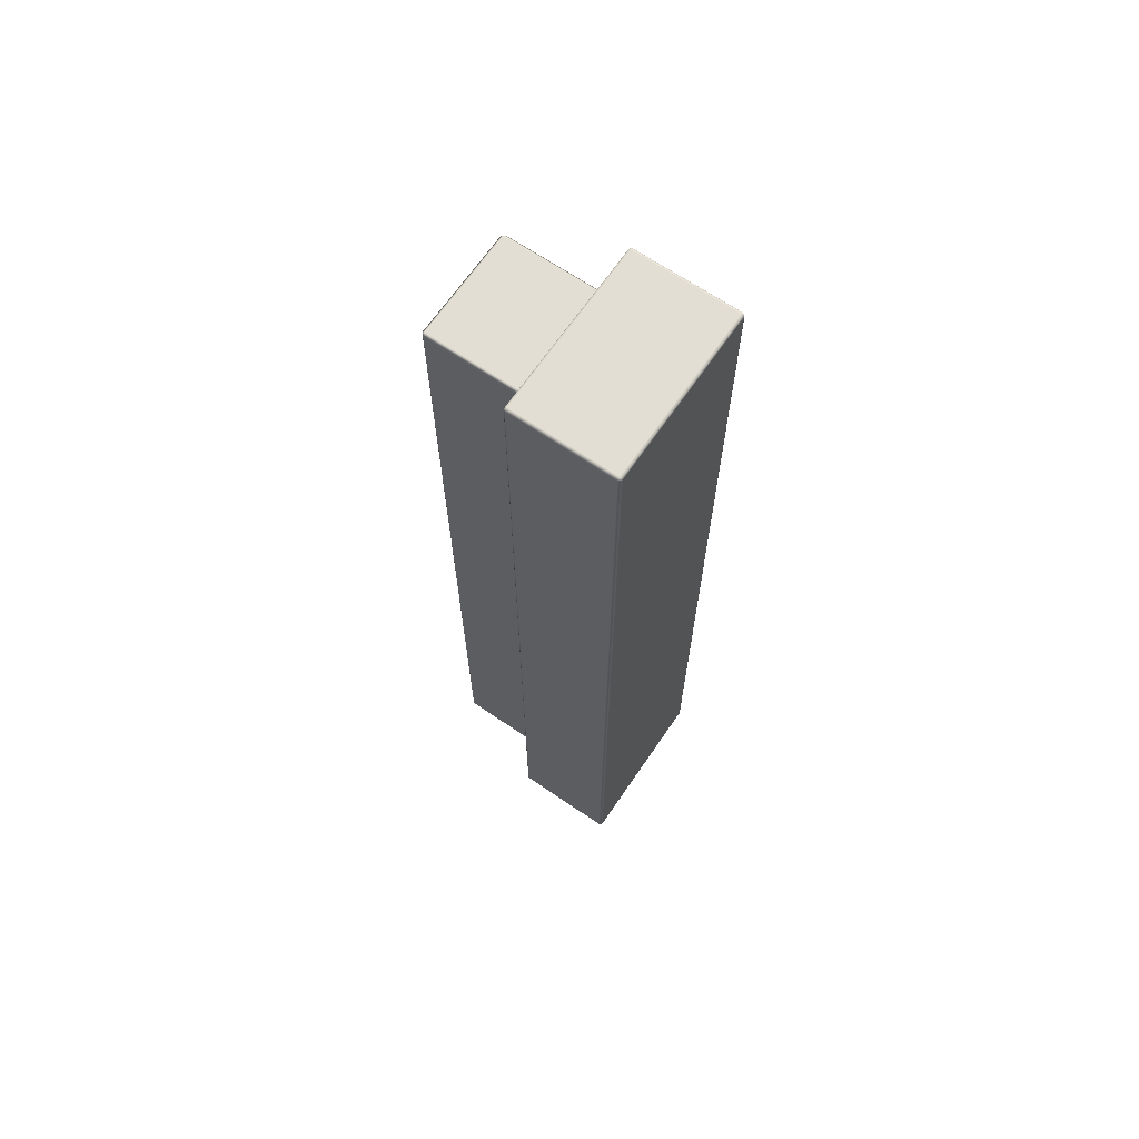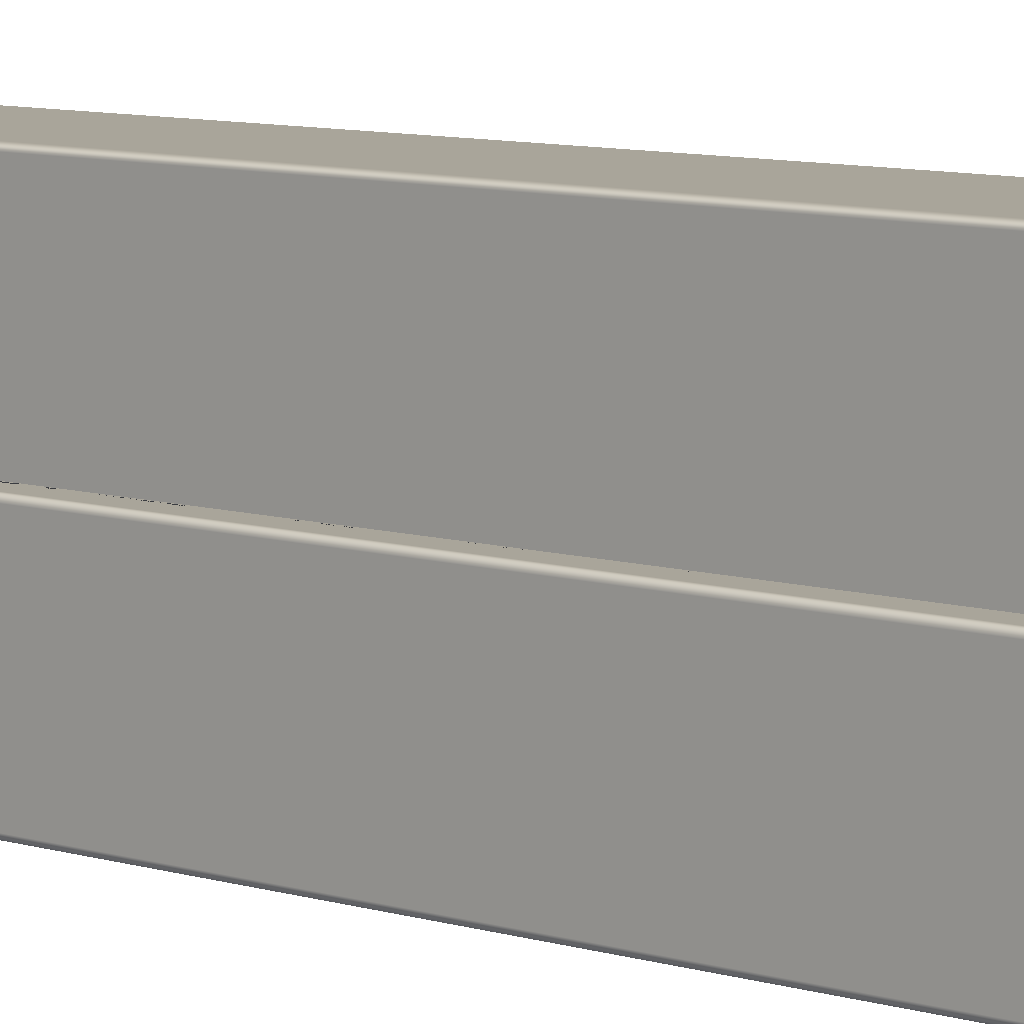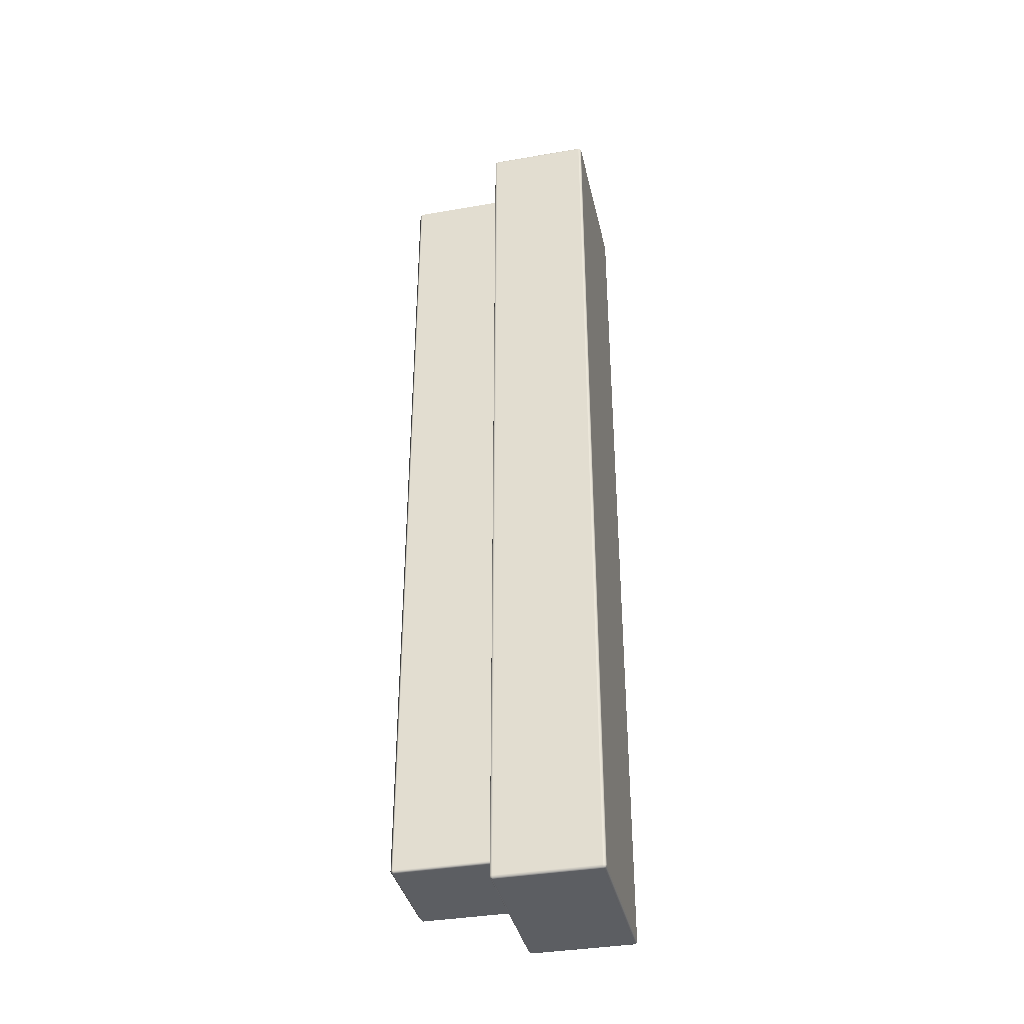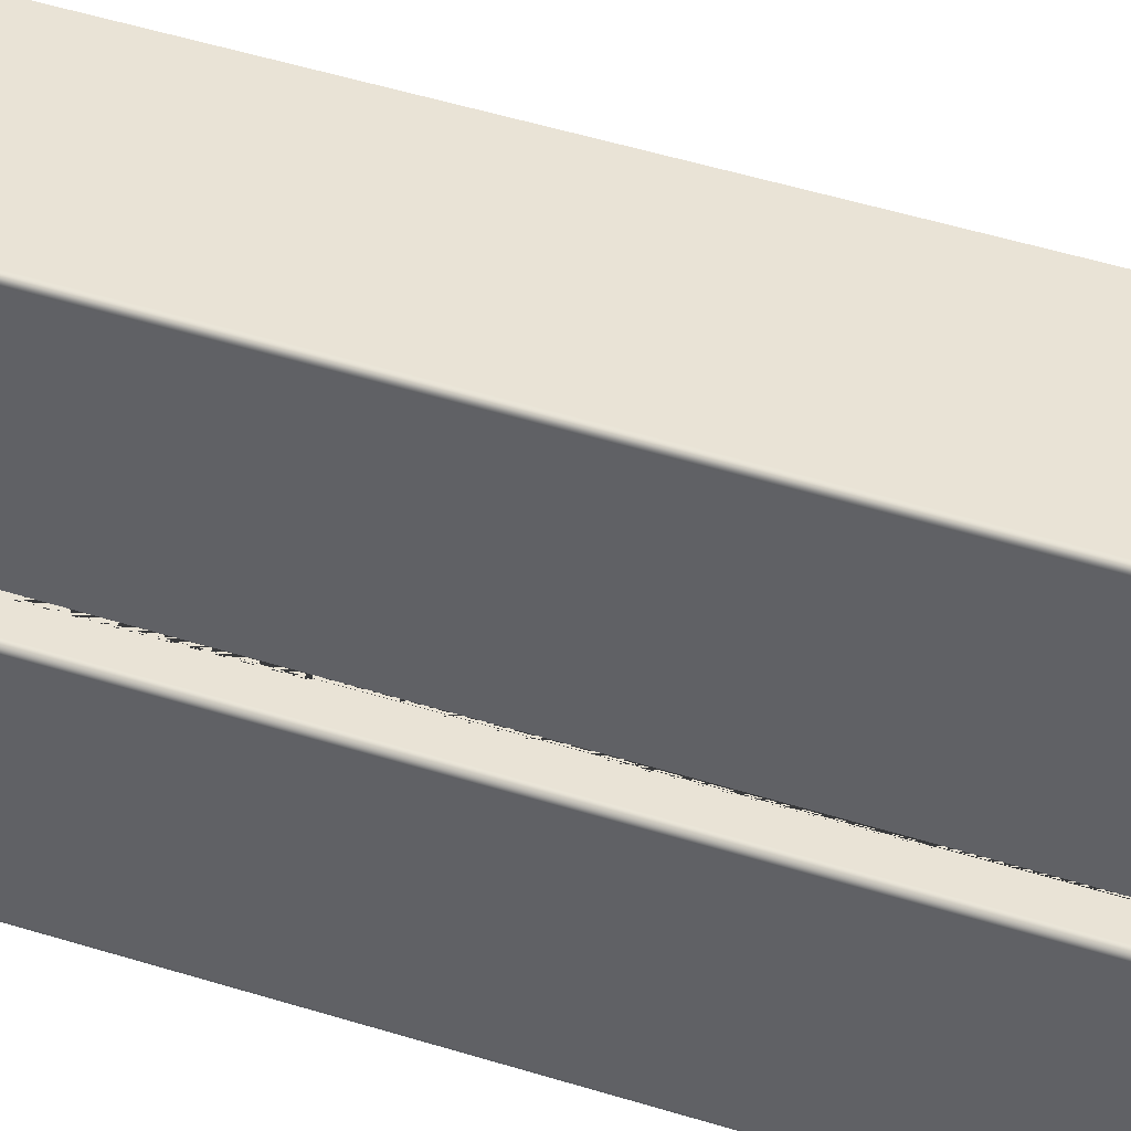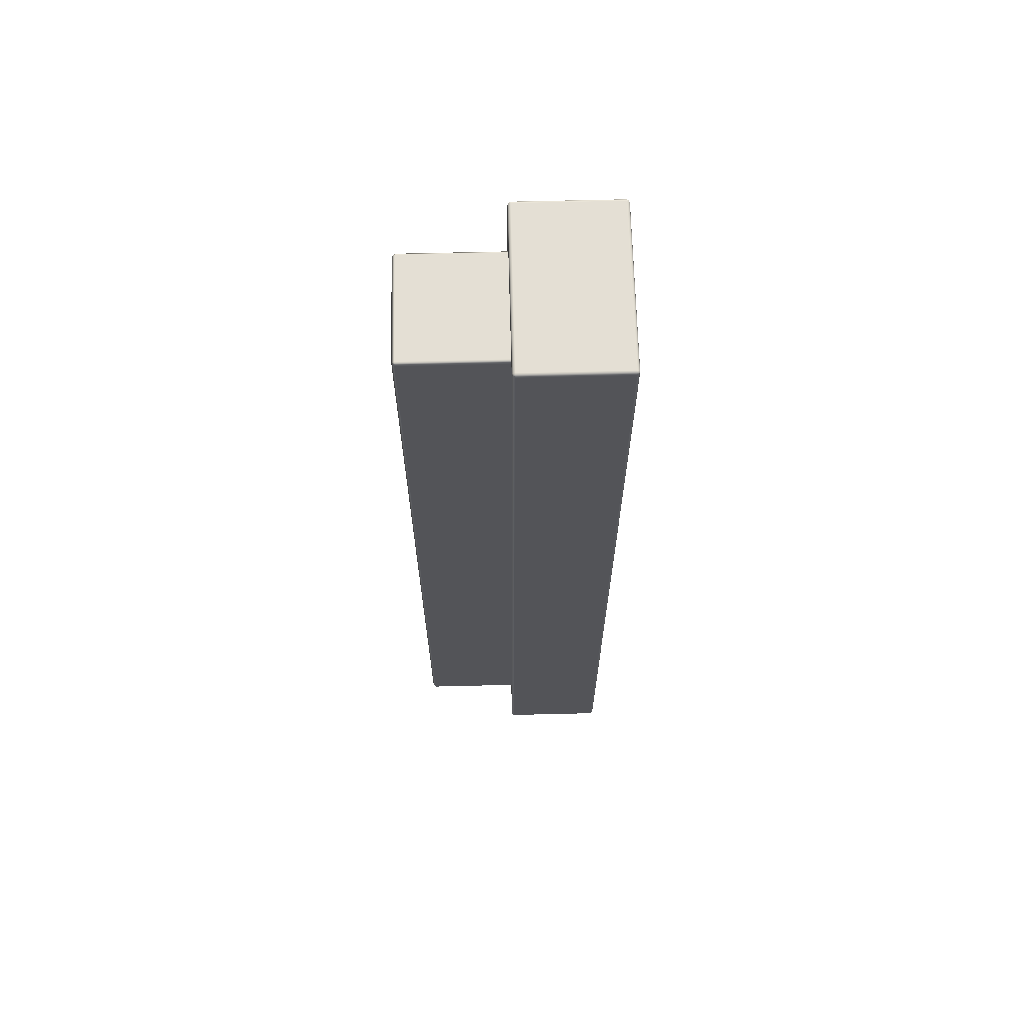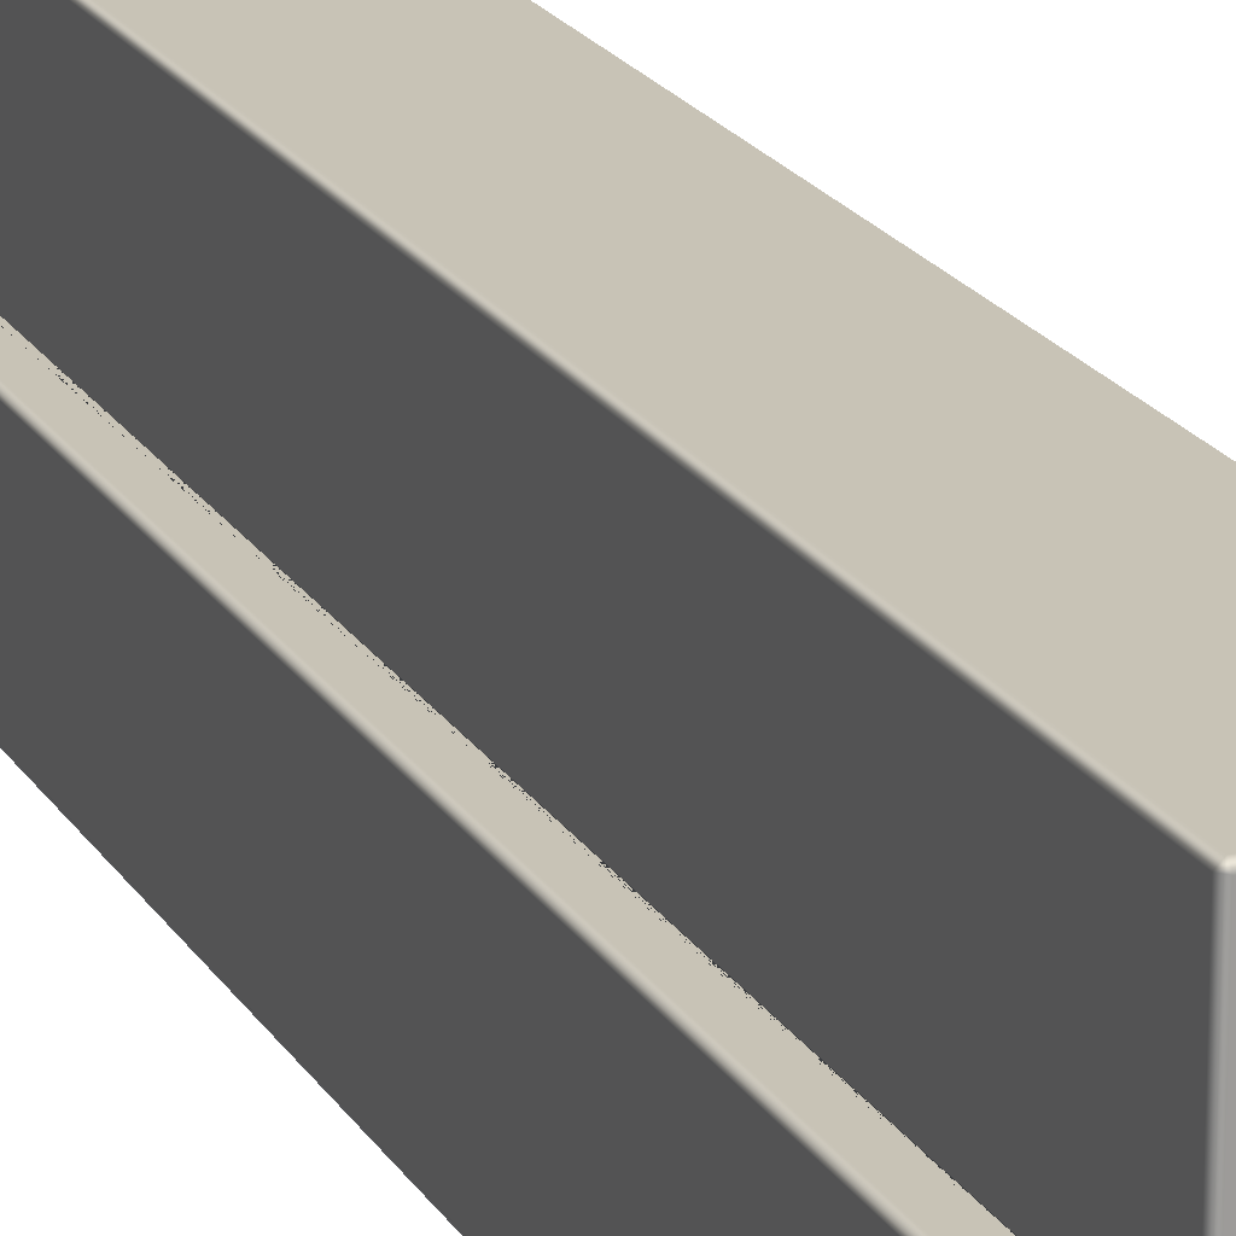
<metadata>
{"format":"obj","ext":"obj","renderer":"f3d","projection":"perspective","resolution":1024,"background":"white","views":[{"elev":67.2,"azim":-55.6,"up":"+Z"},{"elev":7.5,"azim":133.6,"up":"+Y"},{"elev":-37.4,"azim":-77.5,"up":"+Z"},{"elev":42.0,"azim":111.4,"up":"+Y"},{"elev":66.3,"azim":-91.4,"up":"+Z"},{"elev":19.4,"azim":158.0,"up":"+Y"}]}
</metadata>
<code>
o vegetation_Плоскость.015
v -0.2709 0.009326 -1.549
v -0.2709 -0.000674 -1.539
v -0.2809 0.009326 -1.539
v -0.2709 0.004332 -1.548
v -0.2759 0.009326 -1.548
v -0.2756 0.004544 -1.546
v -0.2759 0.000662 -1.539
v -0.2709 0.000662 -1.544
v -0.2756 0.00196 -1.544
v -0.2795 0.009326 -1.544
v -0.2795 0.004332 -1.539
v -0.2782 0.004544 -1.544
v -0.2809 0.009326 1.539
v -0.2709 -0.000674 1.539
v -0.2709 0.009326 1.549
v -0.2795 0.004332 1.539
v -0.2795 0.009326 1.544
v -0.2782 0.004544 1.544
v -0.2709 0.000662 1.544
v -0.2759 0.000662 1.539
v -0.2756 0.00196 1.544
v -0.2759 0.009326 1.548
v -0.2709 0.004332 1.548
v -0.2756 0.004544 1.546
v 0.2709 0.009326 -1.549
v 0.2809 0.009326 -1.539
v 0.2709 -0.000674 -1.539
v 0.2759 0.009326 -1.548
v 0.2709 0.004332 -1.548
v 0.2756 0.004544 -1.546
v 0.2795 0.004332 -1.539
v 0.2795 0.009326 -1.544
v 0.2782 0.004544 -1.544
v 0.2709 0.000662 -1.544
v 0.2759 0.000662 -1.539
v 0.2756 0.00196 -1.544
v 0.2709 0.009326 1.549
v 0.2709 -0.000674 1.539
v 0.2809 0.009326 1.539
v 0.2709 0.004332 1.548
v 0.2759 0.009326 1.548
v 0.2756 0.004544 1.546
v 0.2759 0.000662 1.539
v 0.2709 0.000662 1.544
v 0.2756 0.00196 1.544
v 0.2795 0.009326 1.544
v 0.2795 0.004332 1.539
v 0.2782 0.004544 1.544
v 0.2028 0.336 -1.481
v 0.2128 0.336 -1.471
v 0.2228 0.346 -1.471
v 0.2028 0.346 -1.491
v 0.2077 0.336 -1.479
v 0.2028 0.341 -1.482
v 0.2084 0.3411 -1.481
v 0.2142 0.341 -1.471
v 0.2113 0.336 -1.476
v 0.2123 0.3411 -1.477
v 0.2198 0.346 -1.481
v 0.2179 0.3446 -1.471
v 0.2151 0.3445 -1.478
v 0.2028 0.3446 -1.486
v 0.2126 0.346 -1.488
v 0.2101 0.3445 -1.483
v -0.2028 0.336 -1.481
v -0.2028 0.346 -1.491
v -0.2228 0.346 -1.471
v -0.2128 0.336 -1.471
v -0.2028 0.341 -1.482
v -0.2077 0.336 -1.479
v -0.2084 0.3411 -1.481
v -0.2126 0.346 -1.488
v -0.2028 0.3446 -1.486
v -0.2101 0.3445 -1.483
v -0.2179 0.3446 -1.471
v -0.2198 0.346 -1.481
v -0.2151 0.3445 -1.478
v -0.2113 0.336 -1.476
v -0.2142 0.341 -1.471
v -0.2123 0.3411 -1.477
v -0.2128 0.336 1.471
v -0.2228 0.346 1.471
v -0.2028 0.346 1.491
v -0.2028 0.336 1.481
v -0.2142 0.341 1.471
v -0.2113 0.336 1.476
v -0.2123 0.3411 1.477
v -0.2198 0.346 1.481
v -0.2179 0.3446 1.471
v -0.2151 0.3445 1.478
v -0.2028 0.3446 1.486
v -0.2126 0.346 1.488
v -0.2101 0.3445 1.483
v -0.2077 0.336 1.479
v -0.2028 0.341 1.482
v -0.2084 0.3411 1.481
v 0.2028 0.336 1.481
v 0.2028 0.346 1.491
v 0.2228 0.346 1.471
v 0.2128 0.336 1.471
v 0.2028 0.341 1.482
v 0.2077 0.336 1.479
v 0.2084 0.3411 1.481
v 0.2126 0.346 1.488
v 0.2028 0.3446 1.486
v 0.2101 0.3445 1.483
v 0.2179 0.3446 1.471
v 0.2198 0.346 1.481
v 0.2151 0.3445 1.478
v 0.2113 0.336 1.476
v 0.2142 0.341 1.471
v 0.2123 0.3411 1.477
v 0.2709 0.346 -1.539
v 0.2809 0.336 -1.539
v 0.2709 0.336 -1.549
v 0.2758 0.3446 -1.539
v 0.2709 0.3446 -1.544
v 0.2756 0.3434 -1.544
v 0.2794 0.336 -1.544
v 0.2794 0.341 -1.539
v 0.2783 0.3408 -1.544
v 0.2709 0.341 -1.548
v 0.2758 0.336 -1.548
v 0.2756 0.3408 -1.546
v -0.2709 0.336 -1.549
v -0.2809 0.336 -1.539
v -0.2709 0.346 -1.539
v -0.2759 0.336 -1.548
v -0.2709 0.341 -1.548
v -0.2756 0.3408 -1.546
v -0.2795 0.341 -1.539
v -0.2795 0.336 -1.544
v -0.2782 0.3408 -1.544
v -0.2709 0.3447 -1.544
v -0.2759 0.3447 -1.539
v -0.2756 0.3434 -1.544
v -0.2809 0.336 1.539
v -0.2709 0.336 1.549
v -0.2709 0.346 1.539
v -0.2795 0.336 1.544
v -0.2795 0.341 1.539
v -0.2782 0.3408 1.544
v -0.2709 0.341 1.548
v -0.2759 0.336 1.548
v -0.2756 0.3408 1.546
v -0.2759 0.3447 1.539
v -0.2709 0.3447 1.544
v -0.2756 0.3434 1.544
v 0.2709 0.336 1.549
v 0.2809 0.336 1.539
v 0.2709 0.346 1.539
v 0.2759 0.336 1.548
v 0.2709 0.341 1.548
v 0.2756 0.3408 1.546
v 0.2795 0.341 1.539
v 0.2795 0.336 1.544
v 0.2782 0.3408 1.544
v 0.2709 0.3447 1.544
v 0.2759 0.3447 1.539
v 0.2756 0.3434 1.544
v 0.2028 0.259 -1.481
v 0.2028 0.249 -1.471
v 0.2128 0.259 -1.471
v 0.2028 0.254 -1.48
v 0.2078 0.259 -1.48
v 0.2075 0.2542 -1.478
v 0.2078 0.2504 -1.471
v 0.2028 0.2504 -1.476
v 0.2075 0.2517 -1.476
v 0.2114 0.259 -1.476
v 0.2114 0.254 -1.471
v 0.2101 0.2542 -1.476
v -0.2028 0.259 -1.481
v -0.2128 0.259 -1.471
v -0.2028 0.249 -1.471
v -0.2078 0.259 -1.48
v -0.2028 0.254 -1.48
v -0.2075 0.2542 -1.478
v -0.2114 0.254 -1.471
v -0.2114 0.259 -1.476
v -0.2101 0.2542 -1.476
v -0.2028 0.2504 -1.476
v -0.2078 0.2504 -1.471
v -0.2075 0.2517 -1.476
v -0.2128 0.259 1.471
v -0.2028 0.259 1.481
v -0.2028 0.249 1.471
v -0.2114 0.259 1.476
v -0.2114 0.254 1.471
v -0.2101 0.2542 1.476
v -0.2028 0.254 1.48
v -0.2078 0.259 1.48
v -0.2075 0.2542 1.478
v -0.2078 0.2504 1.471
v -0.2028 0.2504 1.476
v -0.2075 0.2517 1.476
v 0.2028 0.259 1.481
v 0.2128 0.259 1.471
v 0.2028 0.249 1.471
v 0.2078 0.259 1.48
v 0.2028 0.254 1.48
v 0.2075 0.2542 1.478
v 0.2114 0.254 1.471
v 0.2114 0.259 1.476
v 0.2101 0.2542 1.476
v 0.2028 0.2504 1.476
v 0.2078 0.2504 1.471
v 0.2075 0.2517 1.476
v -0.1668 0.26 -1.45
v -0.1668 0.25 -1.44
v -0.1768 0.26 -1.44
v -0.1768 0.26 1.427
v -0.1668 0.25 1.427
v -0.1668 0.26 1.437
v 0.1792 0.26 -1.45
v 0.1892 0.26 -1.44
v 0.1792 0.25 -1.44
v 0.1792 0.26 1.437
v 0.1792 0.25 1.427
v 0.1892 0.26 1.427
v 0.1792 0.6694 -1.45
v 0.1792 0.6794 -1.44
v 0.1892 0.6694 -1.44
v -0.1668 0.6694 -1.45
v -0.1768 0.6694 -1.44
v -0.1668 0.6794 -1.44
v -0.1768 0.6694 1.427
v -0.1668 0.6694 1.437
v -0.1668 0.6794 1.427
v 0.1792 0.6694 1.437
v 0.1892 0.6694 1.427
v 0.1792 0.6794 1.427
f 3 13 137 126
f 175 187 199 162
f 49 65 173 161
f 15 37 149 138
f 39 26 114 150
f 2 27 38 14
f 100 50 163 198
f 104 98 83 92 88 139 151
f 84 97 197 186
f 72 66 52 63 59 113 127
f 59 51 99 108 104 151 113
f 68 81 185 174
f 88 82 67 76 72 127 139
f 1 4 6 5
f 4 8 9 6
f 2 7 9 8
f 7 11 12 9
f 3 10 12 11
f 10 5 6 12
f 6 9 12
f 13 16 18 17
f 16 20 21 18
f 14 19 21 20
f 19 23 24 21
f 15 22 24 23
f 22 17 18 24
f 18 21 24
f 25 28 30 29
f 28 32 33 30
f 26 31 33 32
f 31 35 36 33
f 27 34 36 35
f 34 29 30 36
f 30 33 36
f 37 40 42 41
f 40 44 45 42
f 38 43 45 44
f 43 47 48 45
f 39 46 48 47
f 46 41 42 48
f 42 45 48
f 49 53 55 54
f 53 57 58 55
f 50 56 58 57
f 56 60 61 58
f 51 59 61 60
f 59 63 64 61
f 52 62 64 63
f 62 54 55 64
f 55 58 61 64
f 65 69 71 70
f 69 73 74 71
f 66 72 74 73
f 72 76 77 74
f 67 75 77 76
f 75 79 80 77
f 68 78 80 79
f 78 70 71 80
f 71 74 77 80
f 81 85 87 86
f 85 89 90 87
f 82 88 90 89
f 88 92 93 90
f 83 91 93 92
f 91 95 96 93
f 84 94 96 95
f 94 86 87 96
f 87 90 93 96
f 97 101 103 102
f 101 105 106 103
f 98 104 106 105
f 104 108 109 106
f 99 107 109 108
f 107 111 112 109
f 100 110 112 111
f 110 102 103 112
f 103 106 109 112
f 113 116 118 117
f 116 120 121 118
f 114 119 121 120
f 119 123 124 121
f 115 122 124 123
f 122 117 118 124
f 118 121 124
f 125 128 130 129
f 128 132 133 130
f 126 131 133 132
f 131 135 136 133
f 127 134 136 135
f 134 129 130 136
f 130 133 136
f 137 140 142 141
f 140 144 145 142
f 138 143 145 144
f 143 147 148 145
f 139 146 148 147
f 146 141 142 148
f 142 145 148
f 149 152 154 153
f 152 156 157 154
f 150 155 157 156
f 155 159 160 157
f 151 158 160 159
f 158 153 154 160
f 154 157 160
f 161 164 166 165
f 164 168 169 166
f 162 167 169 168
f 167 171 172 169
f 163 170 172 171
f 170 165 166 172
f 166 169 172
f 173 176 178 177
f 176 180 181 178
f 174 179 181 180
f 179 183 184 181
f 175 182 184 183
f 182 177 178 184
f 178 181 184
f 185 188 190 189
f 188 192 193 190
f 186 191 193 192
f 191 195 196 193
f 187 194 196 195
f 194 189 190 196
f 190 193 196
f 197 200 202 201
f 200 204 205 202
f 198 203 205 204
f 203 207 208 205
f 199 206 208 207
f 206 201 202 208
f 202 205 208
f 27 2 8 34
f 34 8 4 29
f 29 4 1 25
f 2 14 20 7
f 7 20 16 11
f 11 16 13 3
f 14 38 44 19
f 19 44 40 23
f 23 40 37 15
f 38 27 35 43
f 43 35 31 47
f 47 31 26 39
f 115 125 129 122
f 122 129 134 117
f 117 134 127 113
f 126 137 141 131
f 131 141 146 135
f 135 146 139 127
f 138 149 153 143
f 143 153 158 147
f 147 158 151 139
f 150 114 120 155
f 155 120 116 159
f 159 116 113 151
f 25 115 123 28
f 28 123 119 32
f 32 119 114 26
f 149 37 41 152
f 152 41 46 156
f 156 46 39 150
f 15 138 144 22
f 22 144 140 17
f 17 140 137 13
f 125 1 5 128
f 128 5 10 132
f 132 10 3 126
f 52 66 73 62
f 62 73 69 54
f 54 69 65 49
f 67 82 89 75
f 75 89 85 79
f 79 85 81 68
f 83 98 105 91
f 91 105 101 95
f 95 101 97 84
f 99 51 60 107
f 107 60 56 111
f 111 56 50 100
f 161 173 177 164
f 164 177 182 168
f 168 182 175 162
f 174 185 189 179
f 179 189 194 183
f 183 194 187 175
f 186 197 201 191
f 191 201 206 195
f 195 206 199 187
f 198 163 171 203
f 203 171 167 207
f 207 167 162 199
f 100 198 204 110
f 110 204 200 102
f 102 200 197 97
f 185 81 86 188
f 188 86 94 192
f 192 94 84 186
f 68 174 180 78
f 78 180 176 70
f 70 176 173 65
f 163 50 57 170
f 170 57 53 165
f 165 53 49 161
f 25 1 125 115
f 211 212 227 225
f 226 229 232 222
f 214 218 230 228
f 220 216 223 231
f 210 217 219 213
f 209 210 211
f 212 213 214
f 215 216 217
f 218 219 220
f 221 222 223
f 224 225 226
f 227 228 229
f 230 231 232
f 217 210 209 215
f 210 213 212 211
f 213 219 218 214
f 219 217 216 220
f 221 224 226 222
f 225 227 229 226
f 228 230 232 229
f 231 223 222 232
f 215 221 223 216
f 230 218 220 231
f 214 228 227 212
f 224 209 211 225
f 215 209 224 221

</code>
